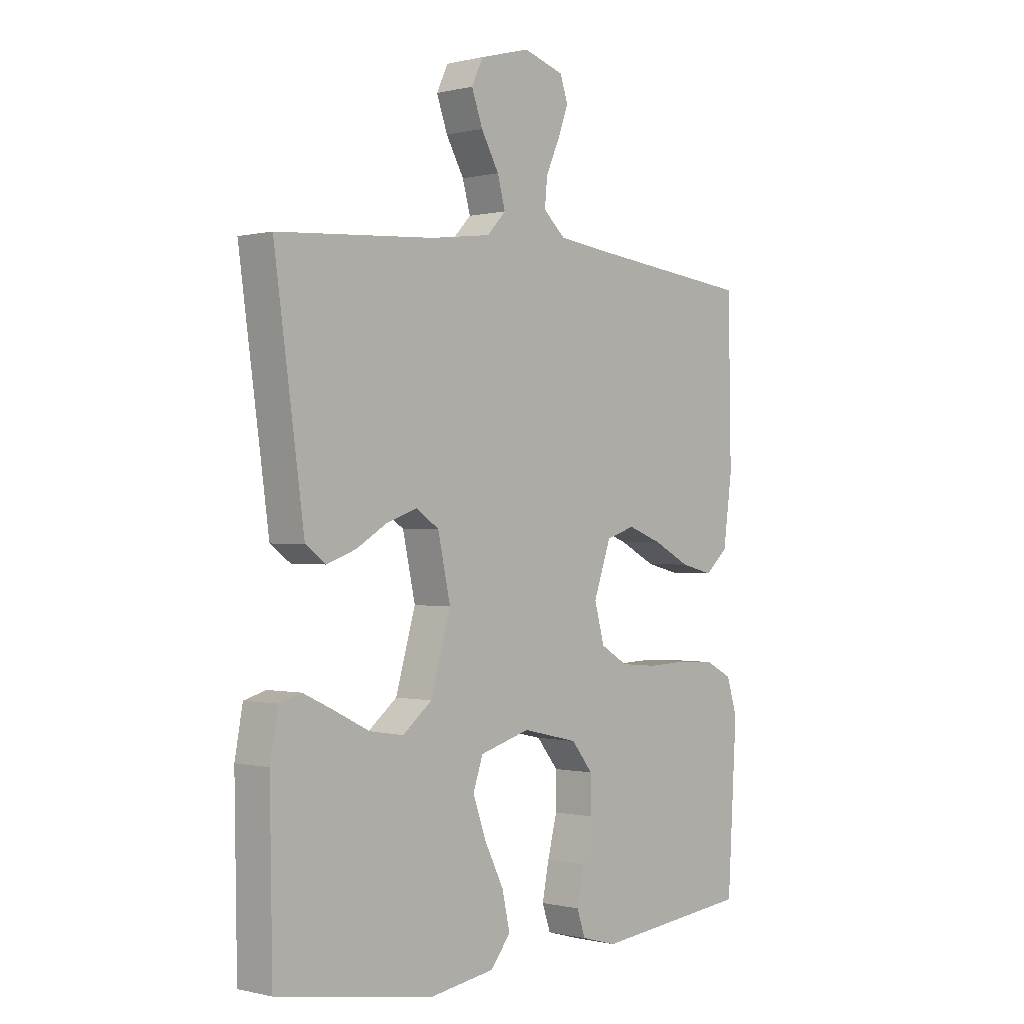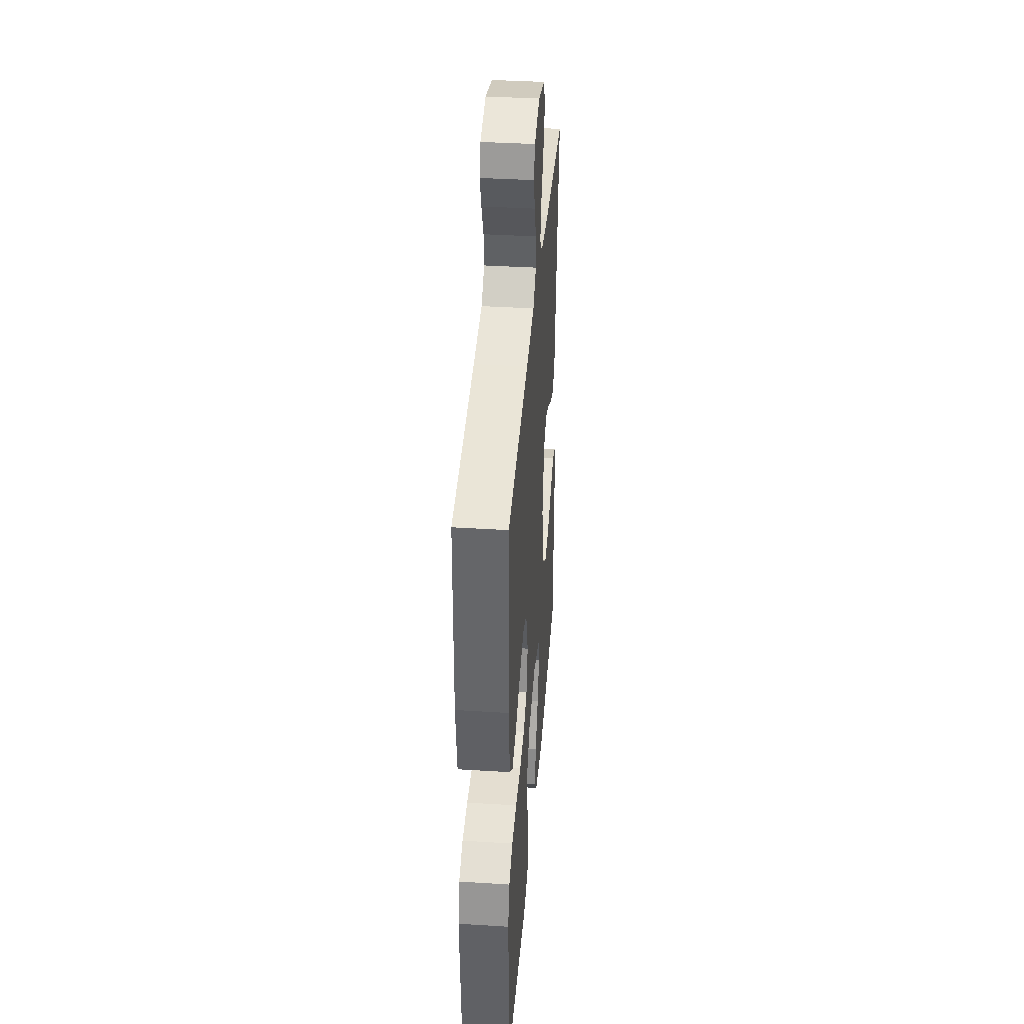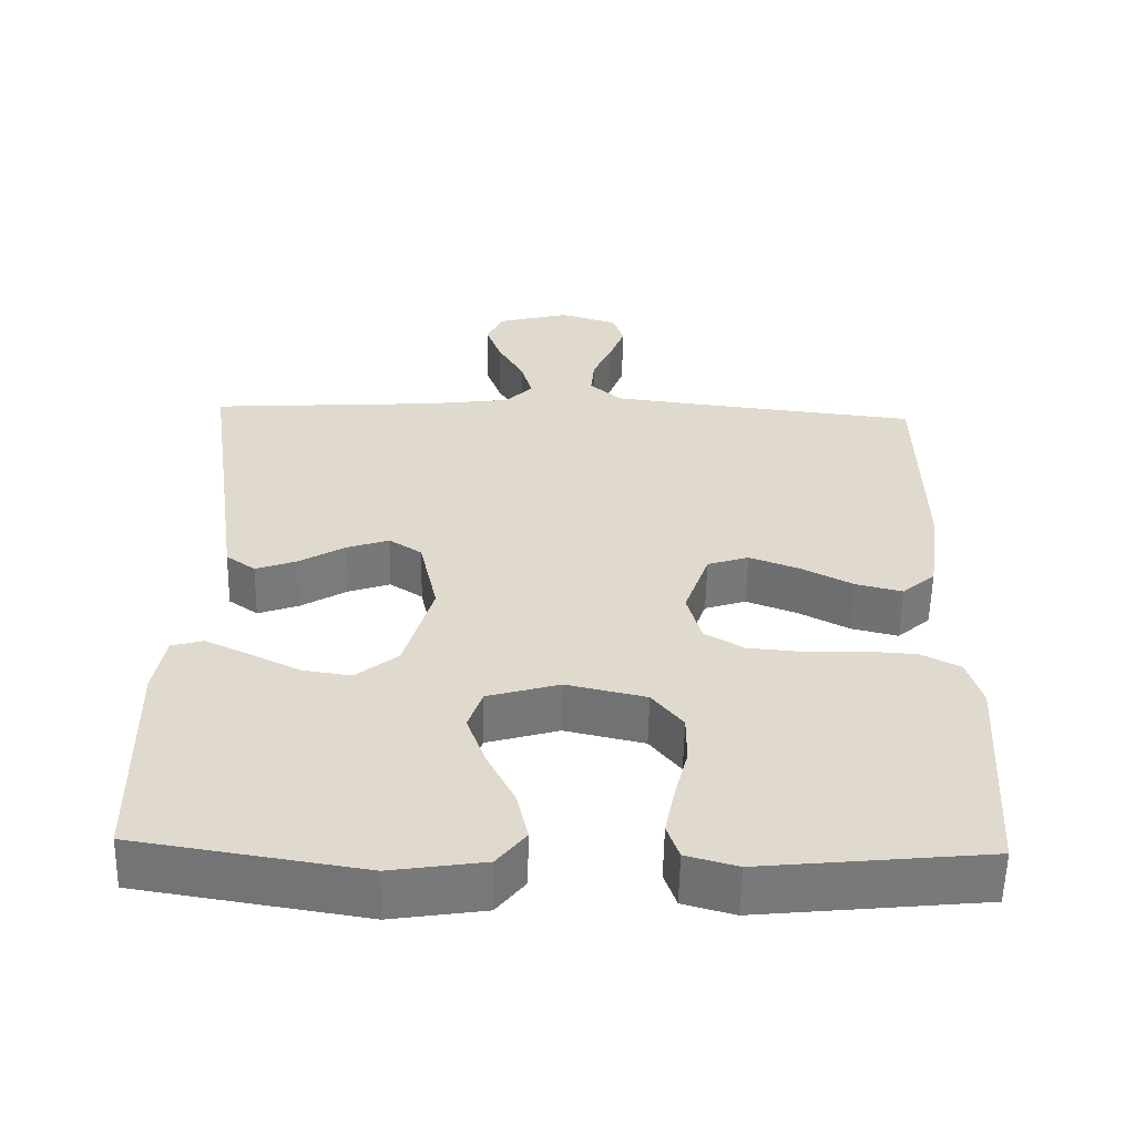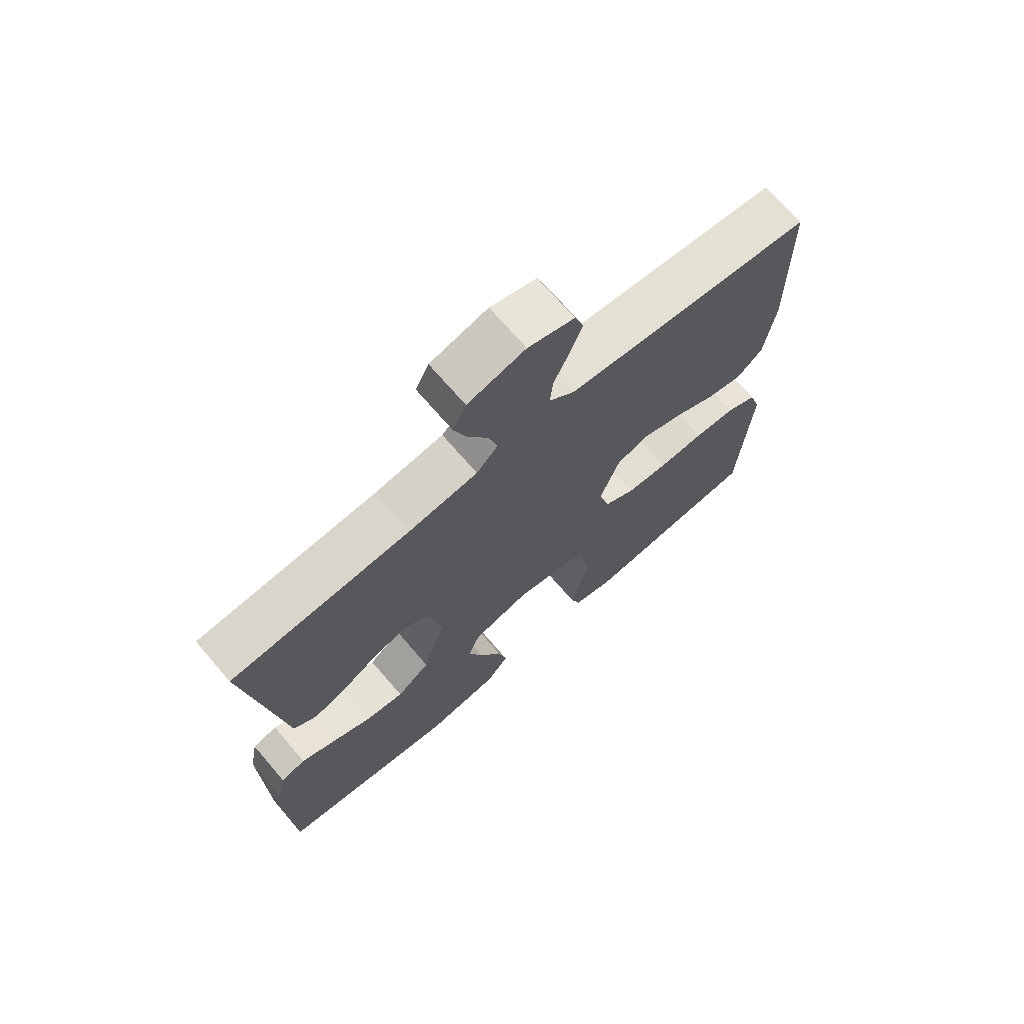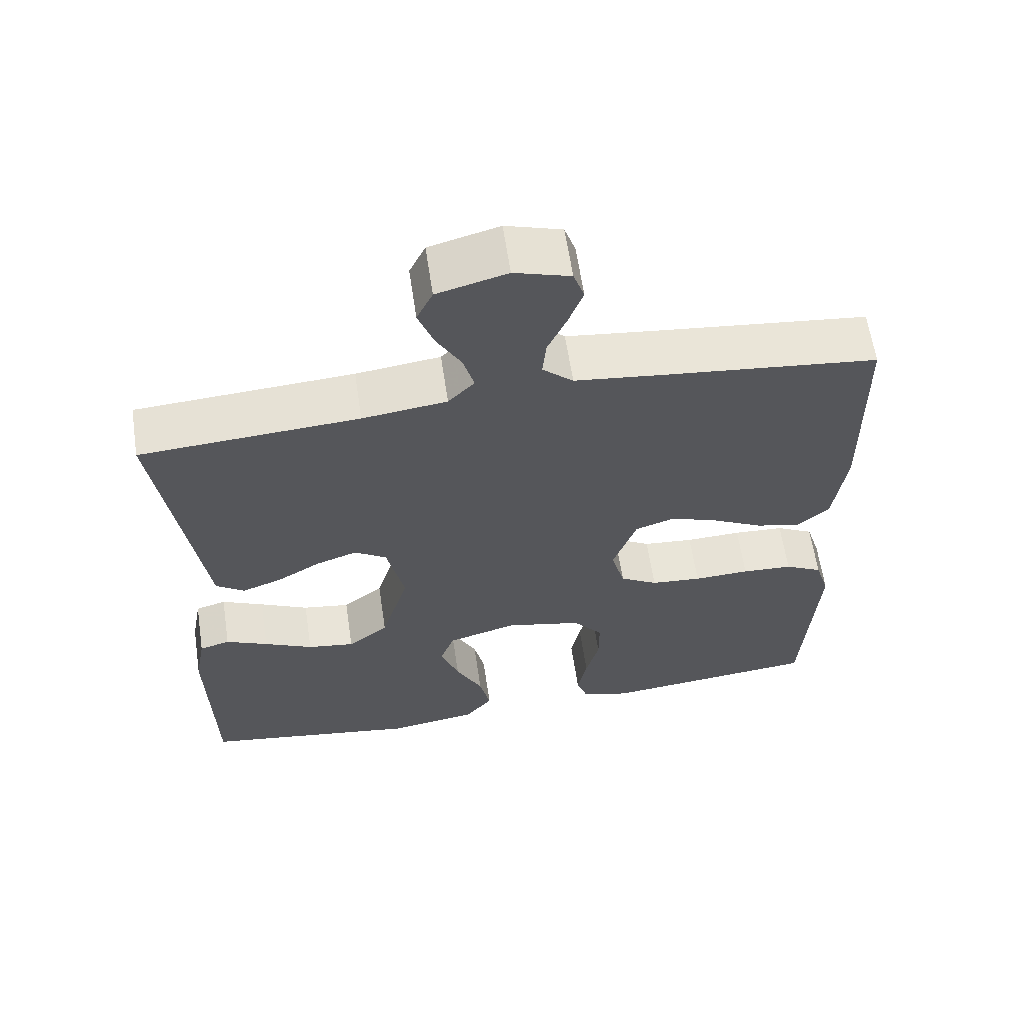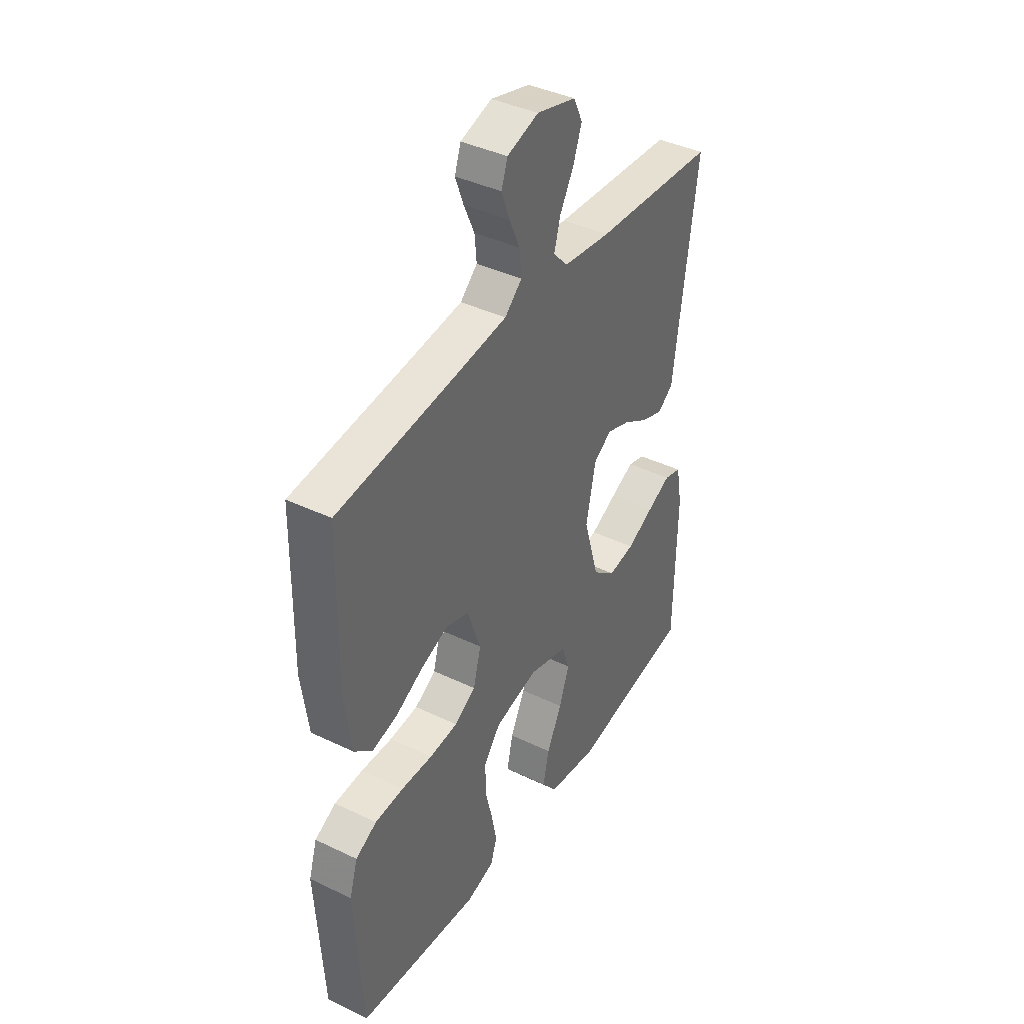
<metadata>
{"format":"obj","ext":"obj","renderer":"f3d","projection":"perspective","resolution":1024,"background":"white","views":[{"elev":-0.2,"azim":132.0,"up":"+Z"},{"elev":38.5,"azim":-85.5,"up":"+Z"},{"elev":-57.5,"azim":178.8,"up":"+Z"},{"elev":70.8,"azim":139.3,"up":"+Z"},{"elev":62.0,"azim":171.5,"up":"+Z"},{"elev":40.3,"azim":-59.4,"up":"+Z"}]}
</metadata>
<code>
v -0.5 0.07 0.5
v -0.2 0.07 0.533
v -0.083 0.07 0.547
v -0.041 0.07 0.585
v -0.046 0.07 0.637
v -0.072 0.07 0.695
v -0.092 0.07 0.749
v -0.077 0.07 0.793
v 0 0.07 0.817
v 0.096 0.07 0.791
v 0.118 0.07 0.745
v 0.097 0.07 0.687
v 0.063 0.07 0.627
v 0.048 0.07 0.573
v 0.084 0.07 0.535
v 0.2 0.07 0.52
v 0.5 0.07 0.5
v 0.458 0.07 0.2
v 0.443 0.07 0.091
v 0.404 0.07 0.063
v 0.349 0.07 0.083
v 0.289 0.07 0.119
v 0.232 0.07 0.139
v 0.188 0.07 0.11
v 0.164 0.07 0
v 0.202 0.07 -0.131
v 0.258 0.07 -0.176
v 0.323 0.07 -0.166
v 0.39 0.07 -0.133
v 0.448 0.07 -0.106
v 0.49 0.07 -0.118
v 0.505 0.07 -0.2
v 0.5 0.07 -0.5
v 0.2 0.07 -0.548
v 0.076 0.07 -0.529
v 0.038 0.07 -0.481
v 0.053 0.07 -0.414
v 0.09 0.07 -0.34
v 0.115 0.07 -0.27
v 0.096 0.07 -0.215
v 0 0.07 -0.187
v -0.106 0.07 -0.211
v -0.147 0.07 -0.262
v -0.147 0.07 -0.329
v -0.129 0.07 -0.4
v -0.116 0.07 -0.465
v -0.132 0.07 -0.512
v -0.2 0.07 -0.531
v -0.5 0.07 -0.5
v -0.518 0.07 -0.2
v -0.498 0.07 -0.135
v -0.446 0.07 -0.108
v -0.376 0.07 -0.104
v -0.299 0.07 -0.107
v -0.229 0.07 -0.101
v -0.177 0.07 -0.07
v -0.158 0.07 0
v -0.191 0.07 0.094
v -0.246 0.07 0.112
v -0.313 0.07 0.087
v -0.382 0.07 0.051
v -0.444 0.07 0.036
v -0.488 0.07 0.075
v -0.505 0.07 0.2
v -0.5 0 0.5
v -0.2 0 0.533
v -0.083 0 0.547
v -0.041 0 0.585
v -0.046 0 0.637
v -0.072 0 0.695
v -0.092 0 0.749
v -0.077 0 0.793
v 0 0 0.817
v 0.096 0 0.791
v 0.118 0 0.745
v 0.097 0 0.687
v 0.063 0 0.627
v 0.048 0 0.573
v 0.084 0 0.535
v 0.2 0 0.52
v 0.5 0 0.5
v 0.458 0 0.2
v 0.443 0 0.091
v 0.404 0 0.063
v 0.349 0 0.083
v 0.289 0 0.119
v 0.232 0 0.139
v 0.188 0 0.11
v 0.164 0 0
v 0.202 0 -0.131
v 0.258 0 -0.176
v 0.323 0 -0.166
v 0.39 0 -0.133
v 0.448 0 -0.106
v 0.49 0 -0.118
v 0.505 0 -0.2
v 0.5 0 -0.5
v 0.2 0 -0.548
v 0.076 0 -0.529
v 0.038 0 -0.481
v 0.053 0 -0.414
v 0.09 0 -0.34
v 0.115 0 -0.27
v 0.096 0 -0.215
v 0 0 -0.187
v -0.106 0 -0.211
v -0.147 0 -0.262
v -0.147 0 -0.329
v -0.129 0 -0.4
v -0.116 0 -0.465
v -0.132 0 -0.512
v -0.2 0 -0.531
v -0.5 0 -0.5
v -0.518 0 -0.2
v -0.498 0 -0.135
v -0.446 0 -0.108
v -0.376 0 -0.104
v -0.299 0 -0.107
v -0.229 0 -0.101
v -0.177 0 -0.07
v -0.158 0 0
v -0.191 0 0.094
v -0.246 0 0.112
v -0.313 0 0.087
v -0.382 0 0.051
v -0.444 0 0.036
v -0.488 0 0.075
v -0.505 0 0.2
f 63 64 1 2
f 60 61 62 63
f 59 60 63 2
f 58 59 2 3
f 57 58 3 4
f 51 52 53 54
f 51 54 55
f 50 51 55
f 49 50 55
f 48 49 55 56
f 44 45 46 47
f 44 47 48 56
f 35 36 37 38
f 35 38 39
f 34 35 39
f 33 34 39
f 32 33 39 40
f 28 29 30 31
f 28 31 32
f 27 28 32 40
f 19 20 21 22
f 18 19 22 23
f 16 17 18 23
f 15 16 23 24
f 10 11 12 13
f 10 13 14
f 9 10 14
f 8 9 14
f 5 6 7 8
f 5 8 14
f 4 5 14 15
f 43 44 56 57
f 42 43 57 4
f 41 42 4 15
f 26 27 40 41
f 25 26 41
f 15 24 25 41
f 66 65 128 127
f 127 126 125 124
f 66 127 124 123
f 67 66 123 122
f 68 67 122 121
f 118 117 116 115
f 119 118 115
f 119 115 114
f 119 114 113
f 120 119 113 112
f 111 110 109 108
f 120 112 111 108
f 102 101 100 99
f 103 102 99
f 103 99 98
f 103 98 97
f 104 103 97 96
f 95 94 93 92
f 96 95 92
f 104 96 92 91
f 86 85 84 83
f 87 86 83 82
f 87 82 81 80
f 88 87 80 79
f 77 76 75 74
f 78 77 74
f 78 74 73
f 78 73 72
f 72 71 70 69
f 78 72 69
f 79 78 69 68
f 121 120 108 107
f 68 121 107 106
f 79 68 106 105
f 105 104 91 90
f 105 90 89
f 105 89 88 79
f 1 65 66 2
f 2 66 67 3
f 3 67 68 4
f 4 68 69 5
f 5 69 70 6
f 6 70 71 7
f 7 71 72 8
f 8 72 73 9
f 9 73 74 10
f 10 74 75 11
f 11 75 76 12
f 12 76 77 13
f 13 77 78 14
f 14 78 79 15
f 15 79 80 16
f 16 80 81 17
f 17 81 82 18
f 18 82 83 19
f 19 83 84 20
f 20 84 85 21
f 21 85 86 22
f 22 86 87 23
f 23 87 88 24
f 24 88 89 25
f 25 89 90 26
f 26 90 91 27
f 27 91 92 28
f 28 92 93 29
f 29 93 94 30
f 30 94 95 31
f 31 95 96 32
f 32 96 97 33
f 33 97 98 34
f 34 98 99 35
f 35 99 100 36
f 36 100 101 37
f 37 101 102 38
f 38 102 103 39
f 39 103 104 40
f 40 104 105 41
f 41 105 106 42
f 42 106 107 43
f 43 107 108 44
f 44 108 109 45
f 45 109 110 46
f 46 110 111 47
f 47 111 112 48
f 48 112 113 49
f 49 113 114 50
f 50 114 115 51
f 51 115 116 52
f 52 116 117 53
f 53 117 118 54
f 54 118 119 55
f 55 119 120 56
f 56 120 121 57
f 57 121 122 58
f 58 122 123 59
f 59 123 124 60
f 60 124 125 61
f 61 125 126 62
f 62 126 127 63
f 63 127 128 64
f 64 128 65 1

</code>
